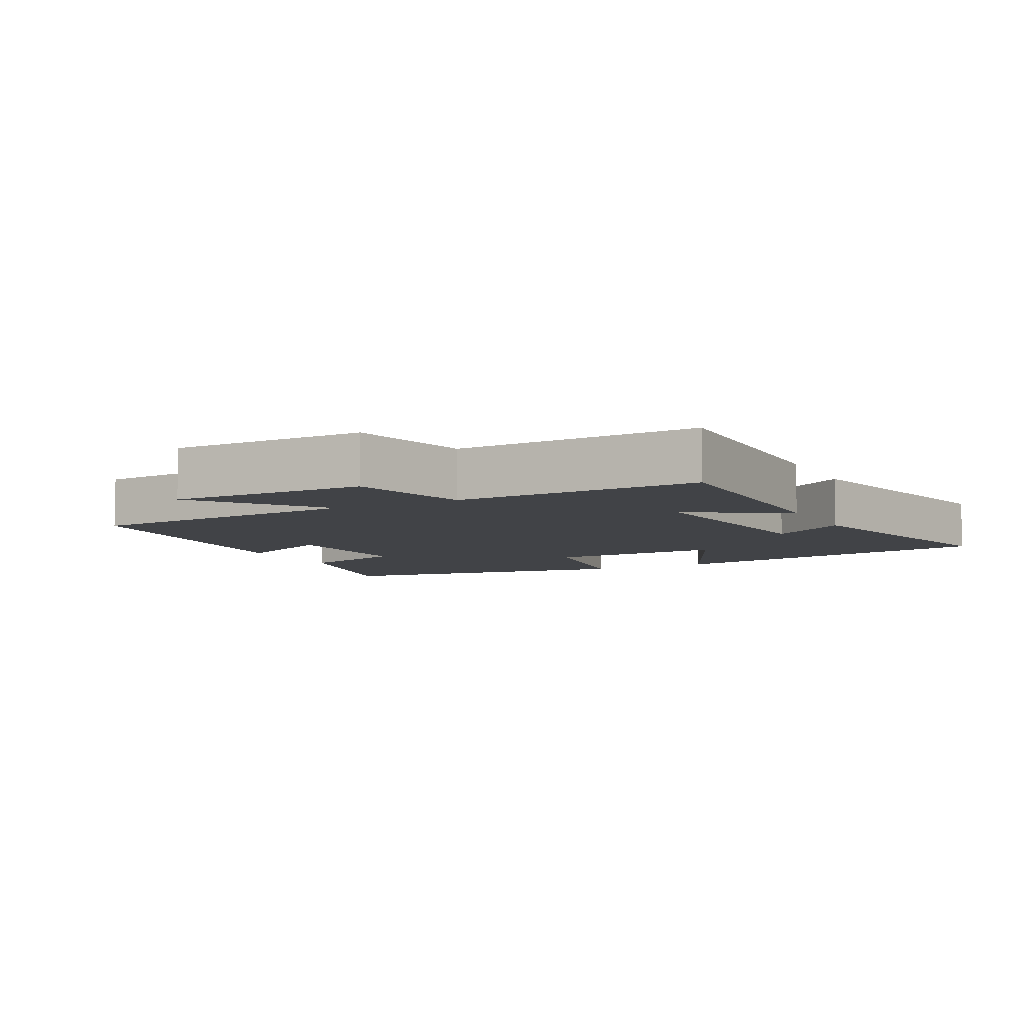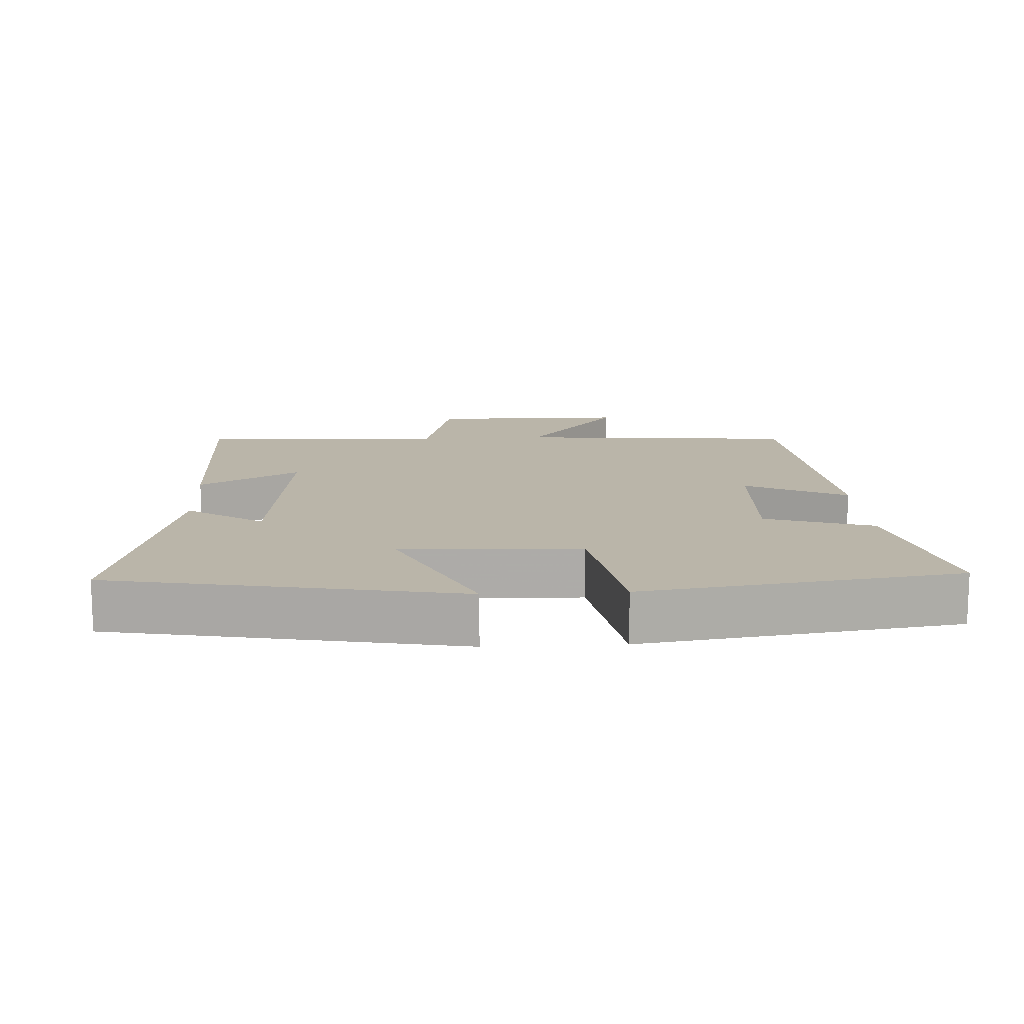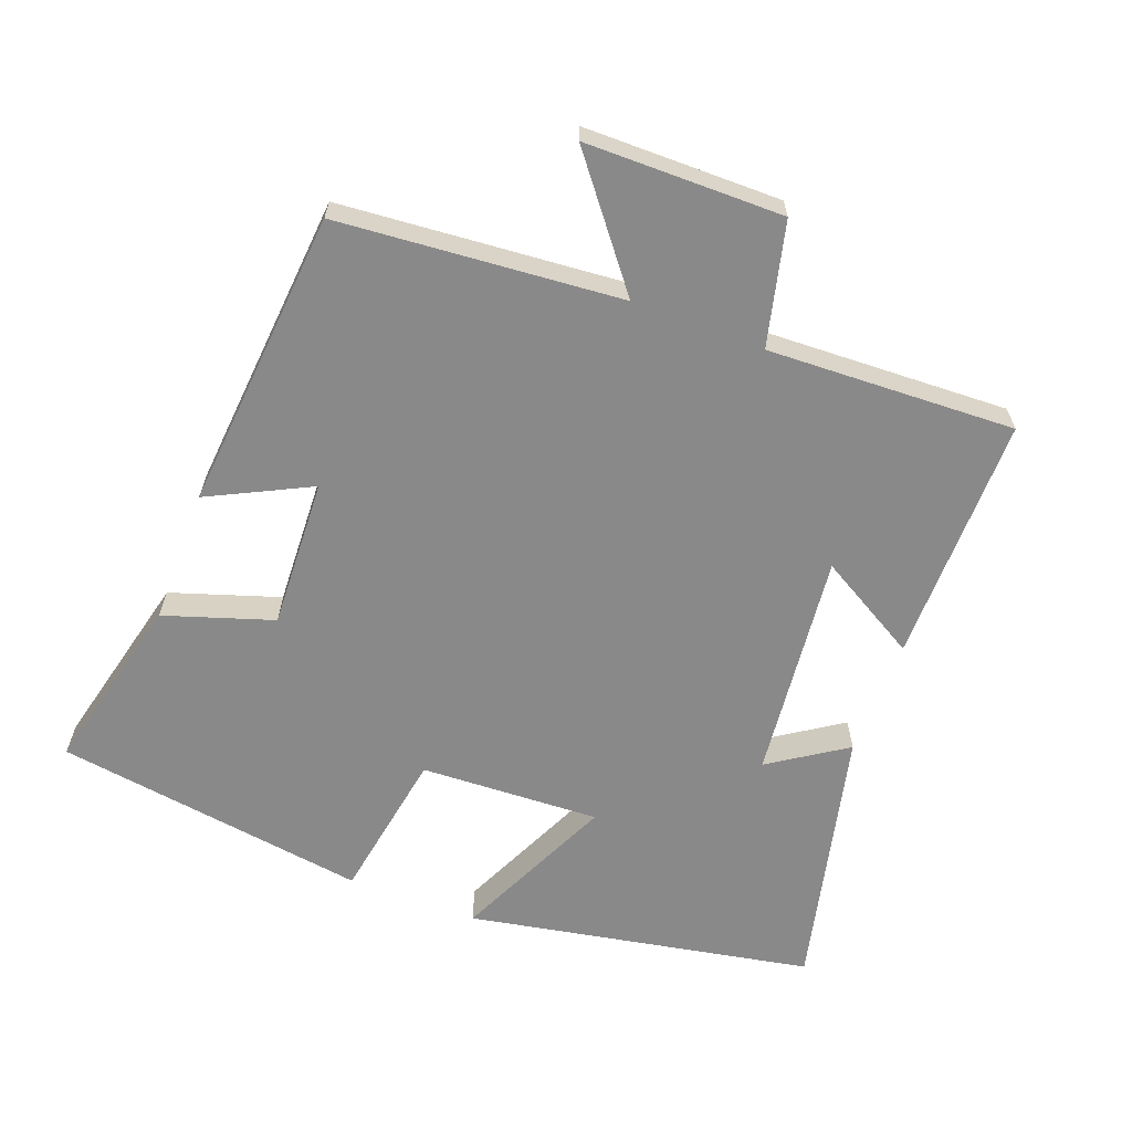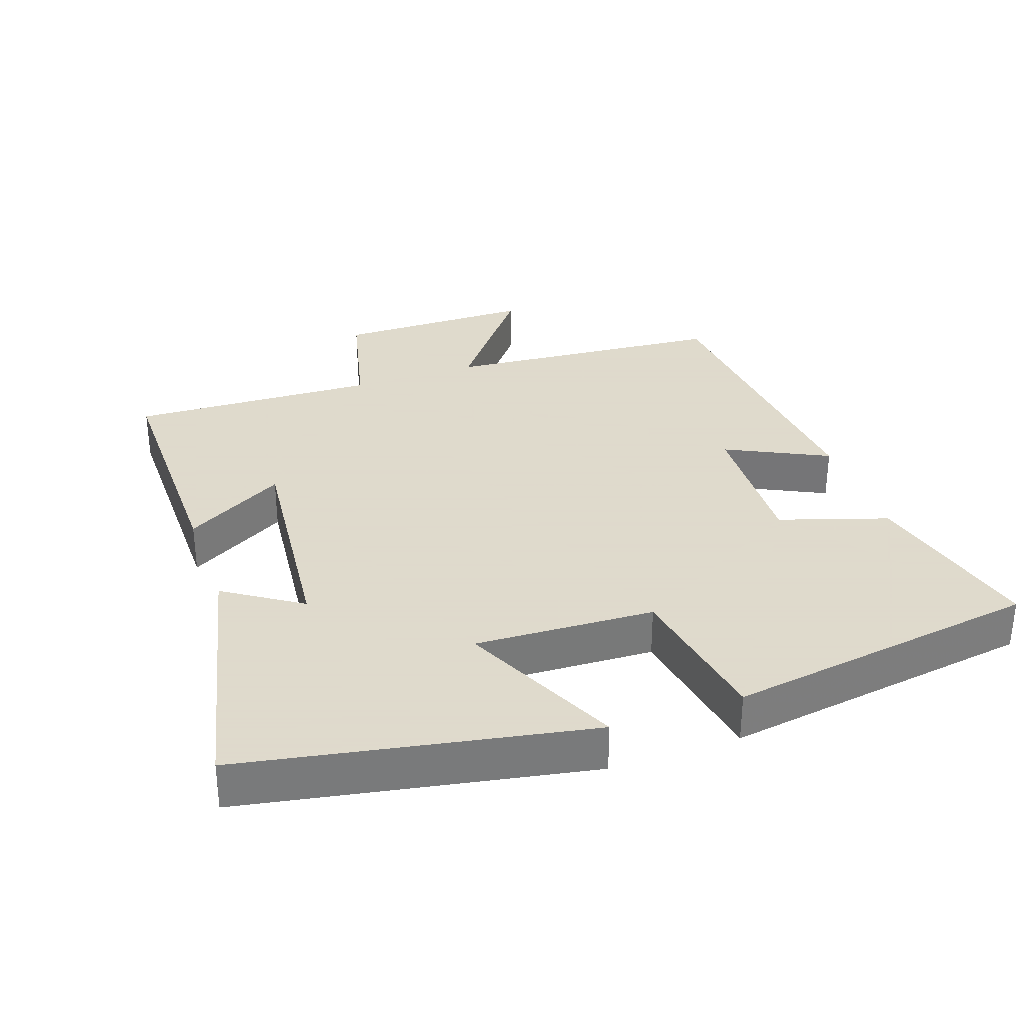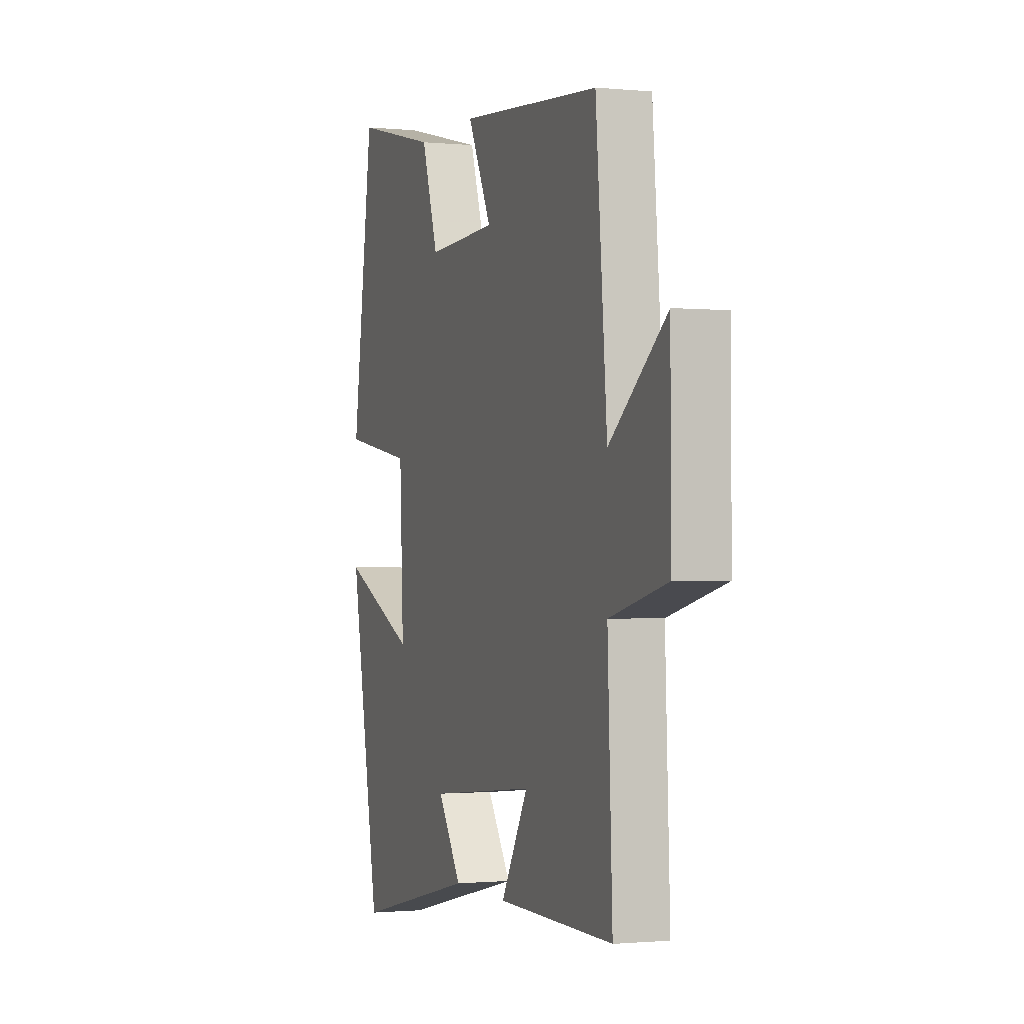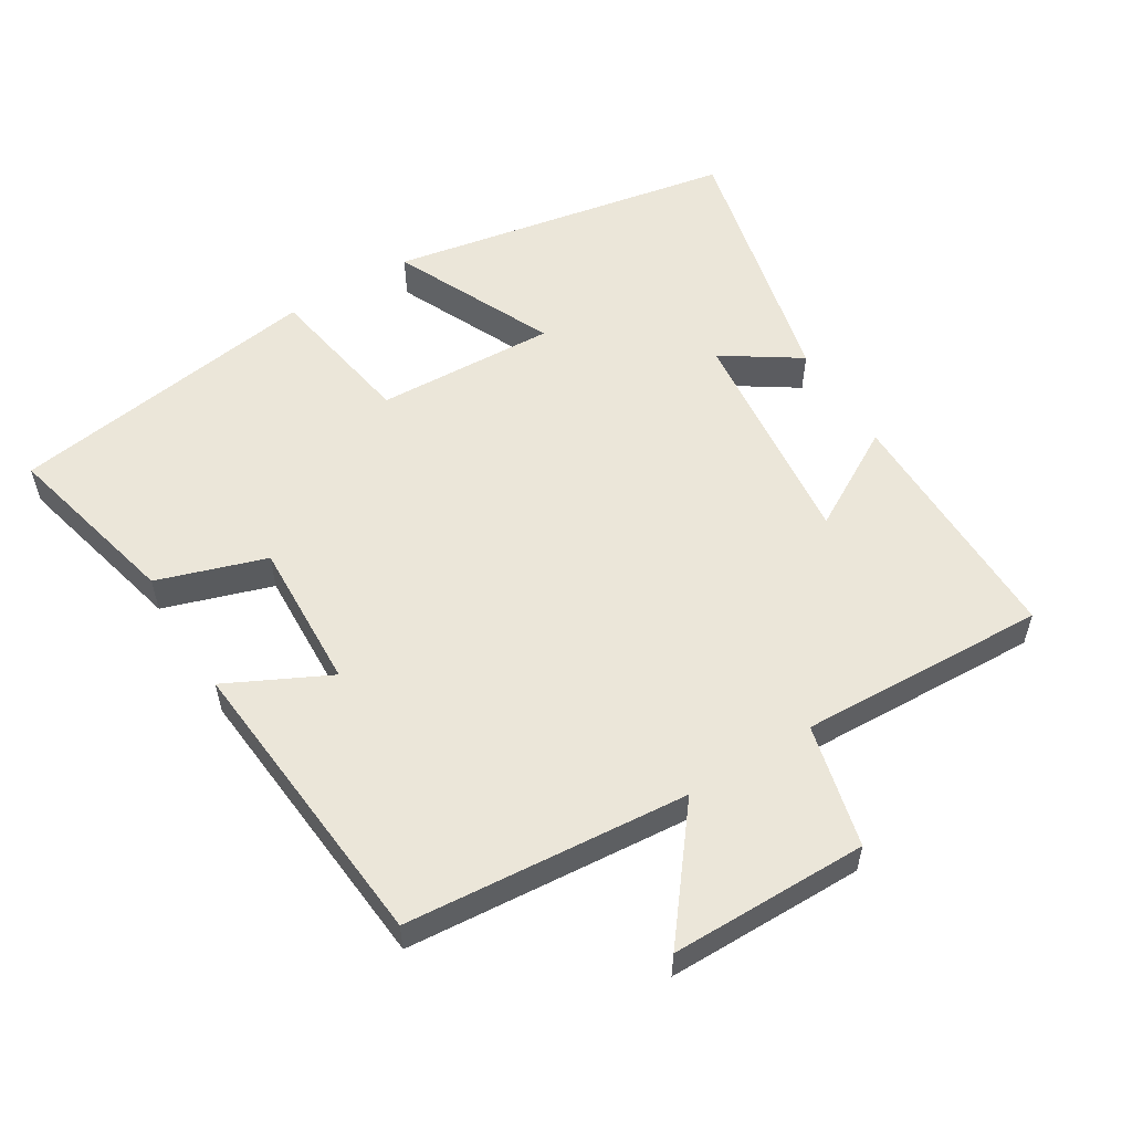
<metadata>
{"format":"obj","ext":"obj","renderer":"f3d","projection":"perspective","resolution":1024,"background":"white","views":[{"elev":-6.9,"azim":117.1,"up":"+Y"},{"elev":13.5,"azim":-93.1,"up":"+Y"},{"elev":-63.3,"azim":69.2,"up":"+Y"},{"elev":32.4,"azim":-109.5,"up":"+Y"},{"elev":-1.0,"azim":70.1,"up":"+Z"},{"elev":55.6,"azim":58.3,"up":"+Y"}]}
</metadata>
<code>
v -0.405 0.07 -0.59
v -0.5 0.07 -0.087
v -0.266 0.07 -0.194
v -0.278 0.07 0.068
v -0.5 0.07 0.105
v -0.433 0.07 0.563
v -0.17 0.07 0.5
v -0.118 0.07 0.342
v 0.1 0.07 0.352
v 0.026 0.07 0.5
v 0.465 0.07 0.463
v 0.5 0.07 0.052
v 0.677 0.07 0.192
v 0.679 0.07 -0.096
v 0.5 0.07 -0.14
v 0.515 0.07 -0.501
v 0.153 0.07 -0.5
v 0.237 0.07 -0.353
v -0.095 0.07 -0.389
v -0.021 0.07 -0.5
v -0.405 0 -0.59
v -0.5 0 -0.087
v -0.266 0 -0.194
v -0.278 0 0.068
v -0.5 0 0.105
v -0.433 0 0.563
v -0.17 0 0.5
v -0.118 0 0.342
v 0.1 0 0.352
v 0.026 0 0.5
v 0.465 0 0.463
v 0.5 0 0.052
v 0.677 0 0.192
v 0.679 0 -0.096
v 0.5 0 -0.14
v 0.515 0 -0.501
v 0.153 0 -0.5
v 0.237 0 -0.353
v -0.095 0 -0.389
v -0.021 0 -0.5
f 1 2 3
f 20 1 3
f 19 20 3
f 18 19 3 4
f 15 16 17 18
f 15 18 4
f 12 13 14 15
f 11 12 15
f 10 11 15
f 9 10 15
f 8 9 15 4
f 6 7 8
f 5 6 8
f 4 5 8
f 23 22 21
f 23 21 40
f 23 40 39
f 24 23 39 38
f 38 37 36 35
f 24 38 35
f 35 34 33 32
f 35 32 31
f 35 31 30
f 35 30 29
f 24 35 29 28
f 28 27 26
f 28 26 25
f 28 25 24
f 1 21 22 2
f 2 22 23 3
f 3 23 24 4
f 4 24 25 5
f 5 25 26 6
f 6 26 27 7
f 7 27 28 8
f 8 28 29 9
f 9 29 30 10
f 10 30 31 11
f 11 31 32 12
f 12 32 33 13
f 13 33 34 14
f 14 34 35 15
f 15 35 36 16
f 16 36 37 17
f 17 37 38 18
f 18 38 39 19
f 19 39 40 20
f 20 40 21 1

</code>
